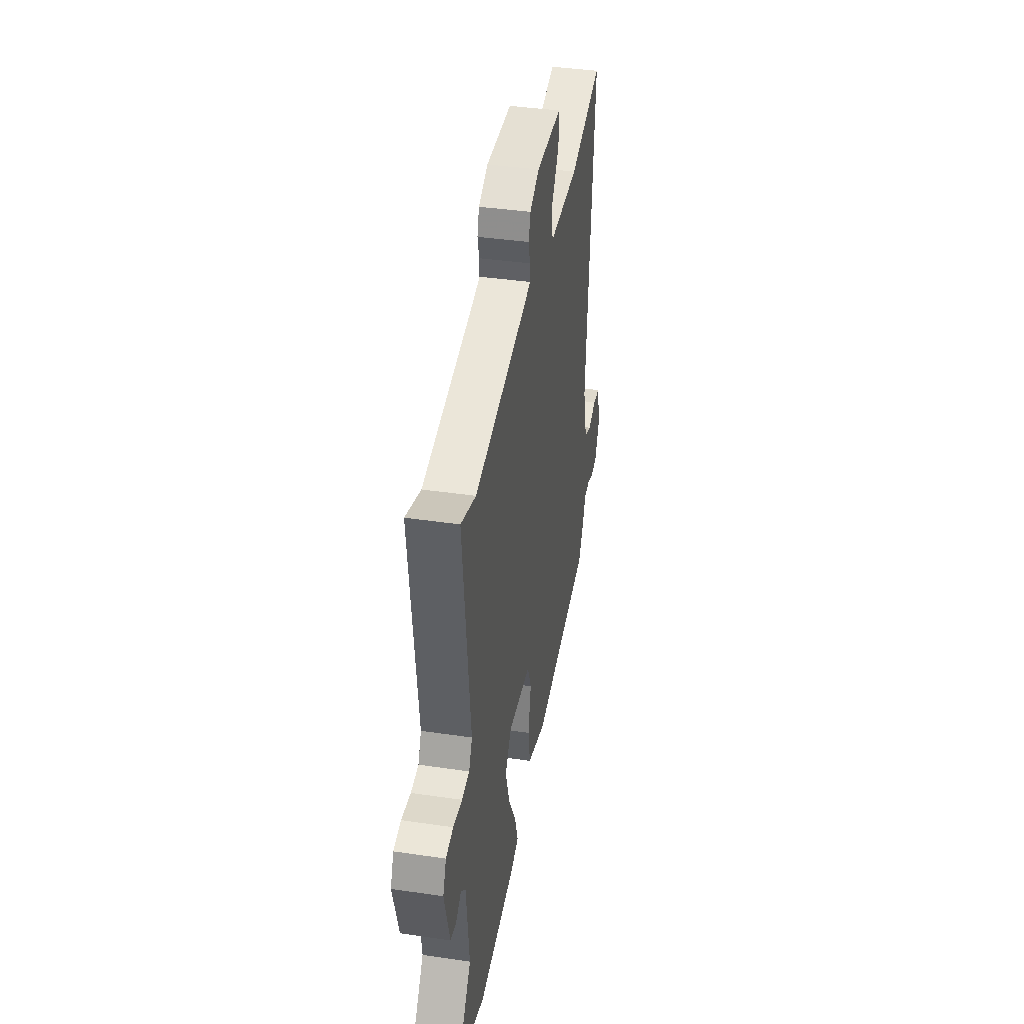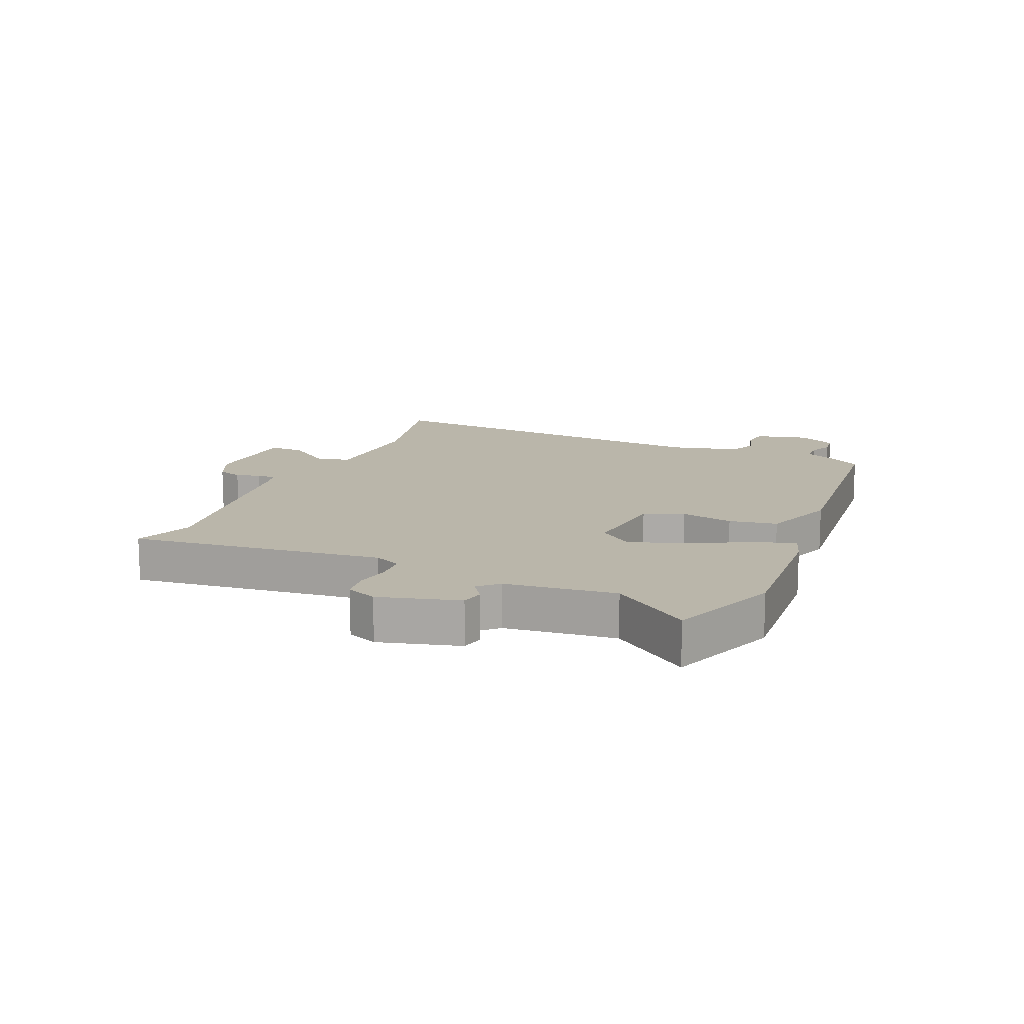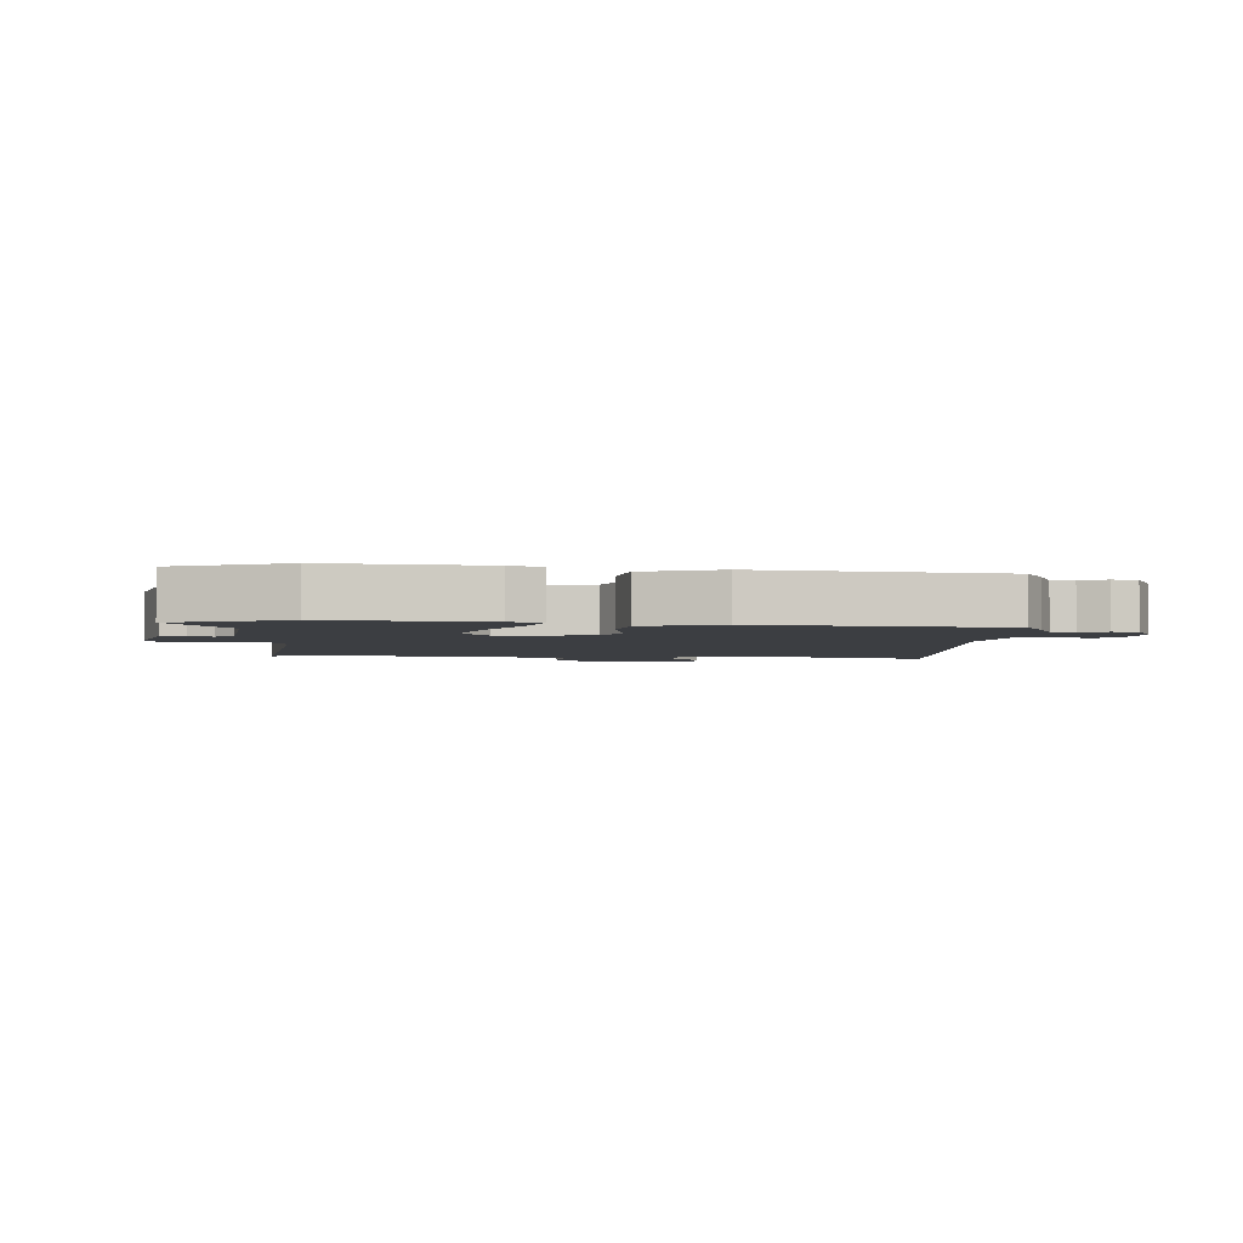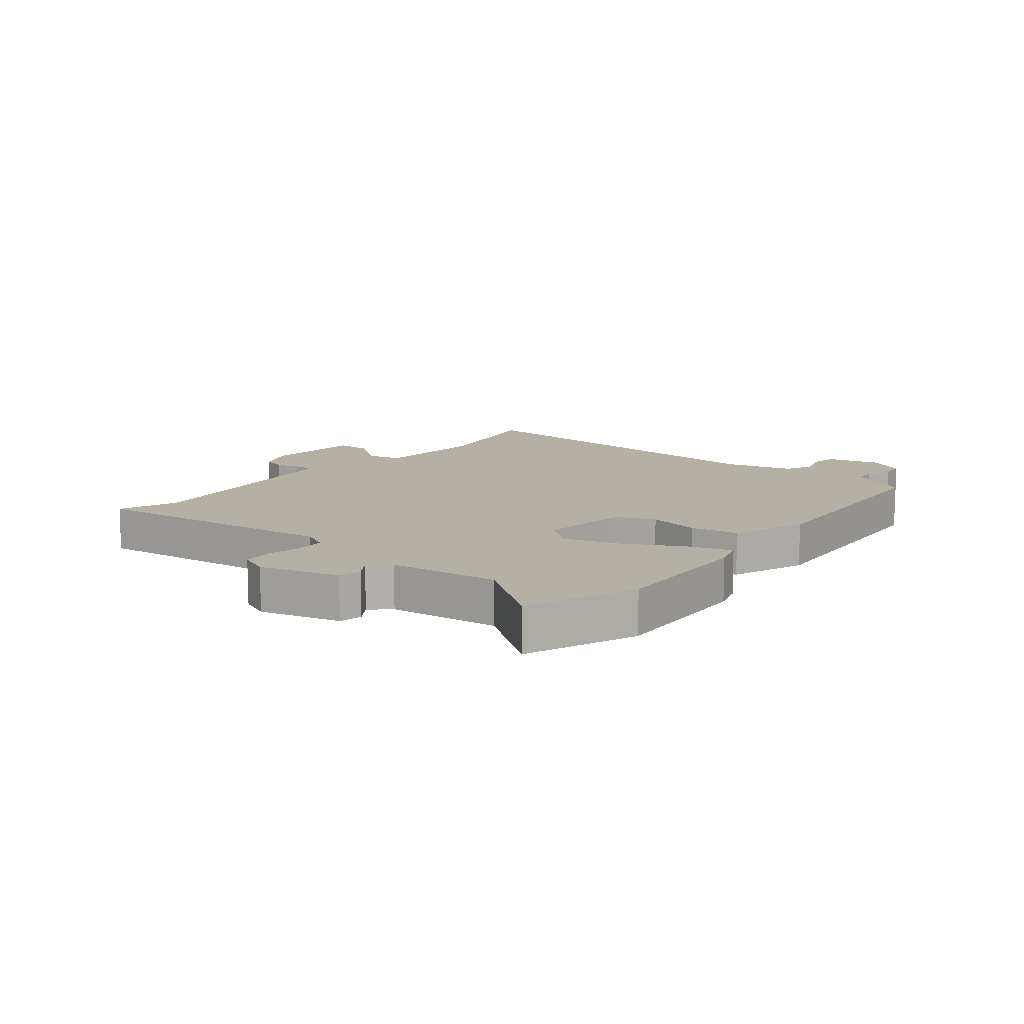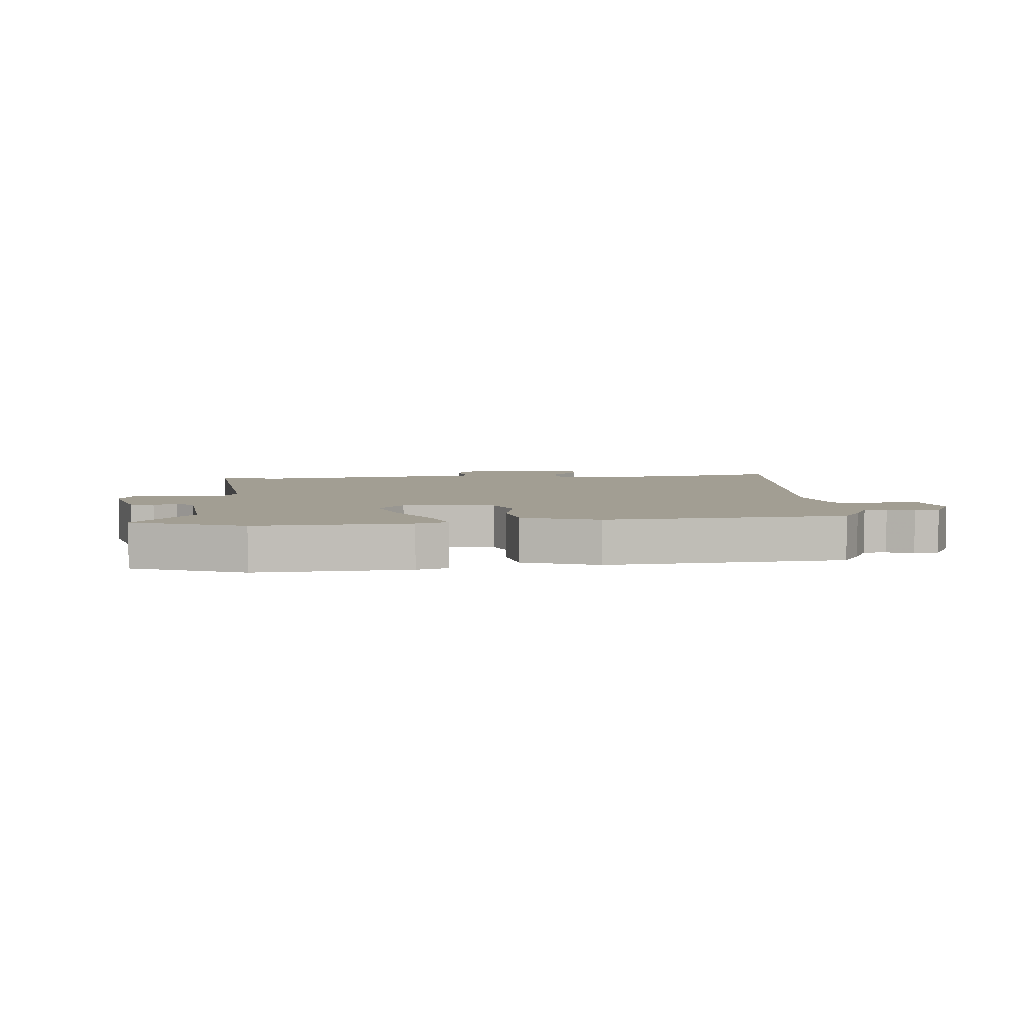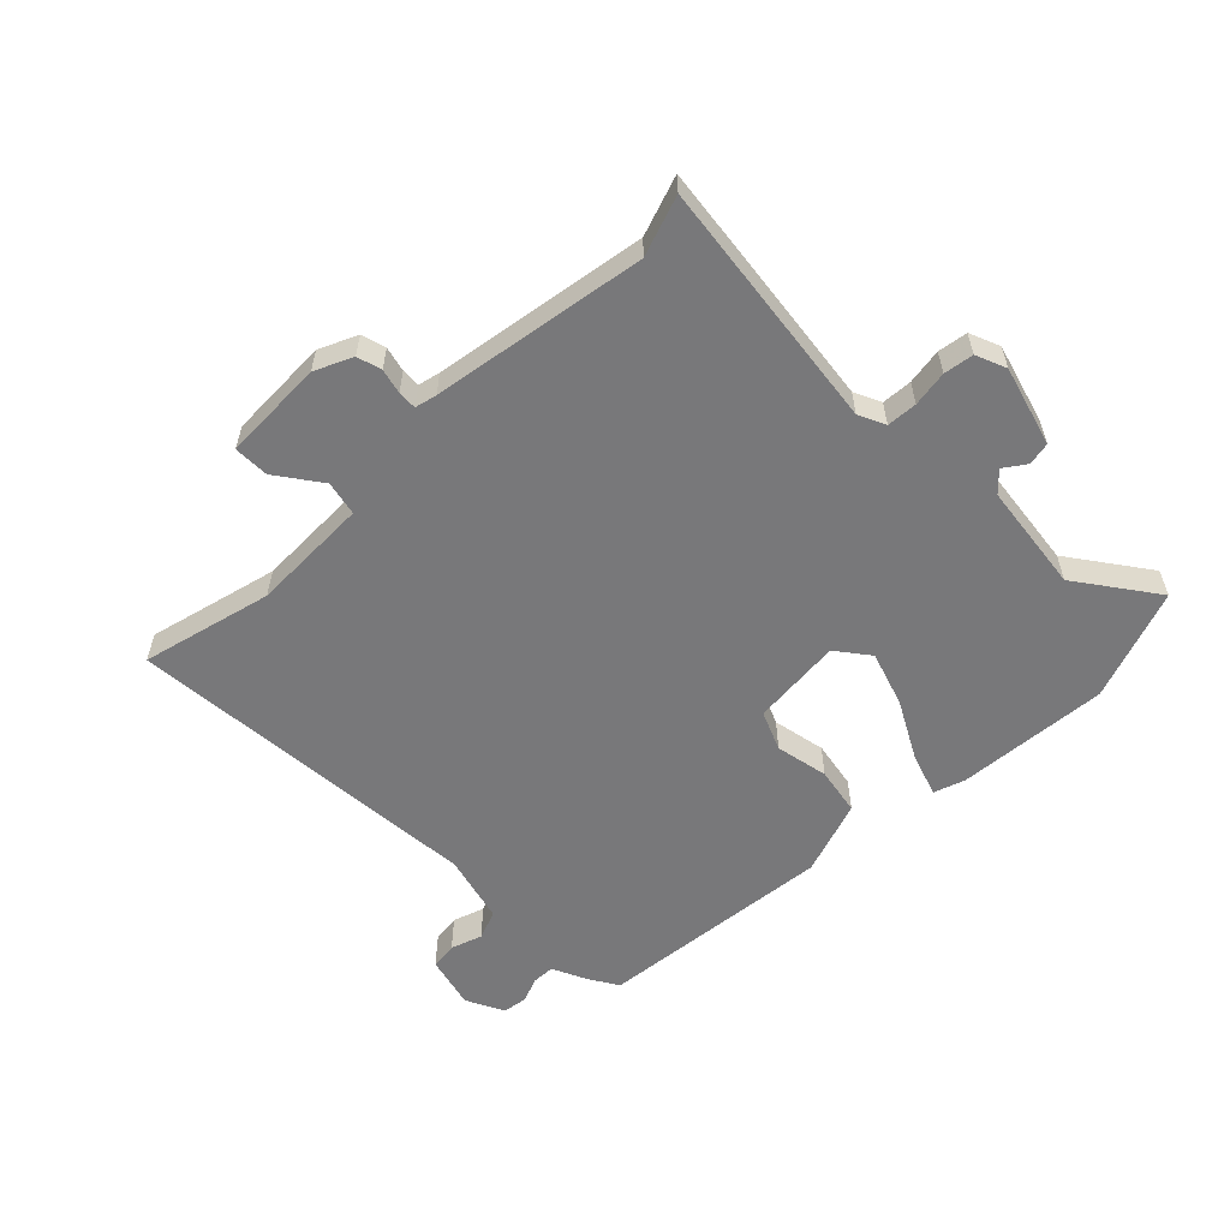
<metadata>
{"format":"obj","ext":"obj","renderer":"f3d","projection":"perspective","resolution":1024,"background":"white","views":[{"elev":40.1,"azim":100.3,"up":"+Z"},{"elev":13.8,"azim":113.3,"up":"+Y"},{"elev":-3.3,"azim":175.2,"up":"+Y"},{"elev":11.6,"azim":129.4,"up":"+Y"},{"elev":5.0,"azim":175.3,"up":"+Y"},{"elev":-57.5,"azim":44.3,"up":"+Y"}]}
</metadata>
<code>
v -0.498 0.07 -0.435
v -0.528 0.07 -0.386
v -0.554 0.07 -0.33
v -0.591 0.07 -0.329
v -0.633 0.07 -0.346
v -0.674 0.07 -0.341
v -0.706 0.07 -0.278
v -0.684 0.07 -0.19
v -0.639 0.07 -0.184
v -0.587 0.07 -0.201
v -0.539 0.07 -0.182
v -0.51 0.07 -0.068
v -0.558 0.07 0.527
v -0.342 0.07 0.476
v -0.146 0.07 0.482
v -0.134 0.07 0.539
v -0.187 0.07 0.612
v -0.188 0.07 0.67
v -0.019 0.07 0.677
v 0.043 0.07 0.649
v 0.055 0.07 0.609
v 0.045 0.07 0.568
v 0.044 0.07 0.537
v 0.08 0.07 0.529
v 0.433 0.07 0.476
v 0.531 0.07 0.511
v 0.482 0.07 0.094
v 0.503 0.07 0.05
v 0.553 0.07 0.047
v 0.612 0.07 0.057
v 0.661 0.07 0.05
v 0.682 0.07 0
v 0.646 0.07 -0.132
v 0.608 0.07 -0.14
v 0.572 0.07 -0.115
v 0.542 0.07 -0.147
v 0.521 0.07 -0.328
v 0.615 0.07 -0.457
v 0.432 0.07 -0.526
v 0.182 0.07 -0.509
v 0.13 0.07 -0.492
v 0.153 0.07 -0.421
v 0.204 0.07 -0.325
v 0.233 0.07 -0.234
v 0.191 0.07 -0.18
v 0.041 0.07 -0.195
v 0.014 0.07 -0.26
v 0.032 0.07 -0.347
v 0.018 0.07 -0.426
v -0.106 0.07 -0.47
v -0.498 0 -0.435
v -0.528 0 -0.386
v -0.554 0 -0.33
v -0.591 0 -0.329
v -0.633 0 -0.346
v -0.674 0 -0.341
v -0.706 0 -0.278
v -0.684 0 -0.19
v -0.639 0 -0.184
v -0.587 0 -0.201
v -0.539 0 -0.182
v -0.51 0 -0.068
v -0.558 0 0.527
v -0.342 0 0.476
v -0.146 0 0.482
v -0.134 0 0.539
v -0.187 0 0.612
v -0.188 0 0.67
v -0.019 0 0.677
v 0.043 0 0.649
v 0.055 0 0.609
v 0.045 0 0.568
v 0.044 0 0.537
v 0.08 0 0.529
v 0.433 0 0.476
v 0.531 0 0.511
v 0.482 0 0.094
v 0.503 0 0.05
v 0.553 0 0.047
v 0.612 0 0.057
v 0.661 0 0.05
v 0.682 0 0
v 0.646 0 -0.132
v 0.608 0 -0.14
v 0.572 0 -0.115
v 0.542 0 -0.147
v 0.521 0 -0.328
v 0.615 0 -0.457
v 0.432 0 -0.526
v 0.182 0 -0.509
v 0.13 0 -0.492
v 0.153 0 -0.421
v 0.204 0 -0.325
v 0.233 0 -0.234
v 0.191 0 -0.18
v 0.041 0 -0.195
v 0.014 0 -0.26
v 0.032 0 -0.347
v 0.018 0 -0.426
v -0.106 0 -0.47
f 1 2 3
f 50 1 3
f 49 50 3
f 48 49 3
f 47 48 3
f 46 47 3 4
f 41 42 43
f 40 41 43
f 39 40 43
f 38 39 43
f 37 38 43
f 36 37 43 44
f 35 36 44 45
f 33 34 35
f 32 33 35
f 31 32 35
f 30 31 35
f 29 30 35
f 35 45 46
f 29 35 46
f 28 29 46
f 25 26 27
f 24 25 27
f 28 46 4
f 27 28 4
f 24 27 4
f 23 24 4
f 20 21 22
f 19 20 22
f 18 19 22
f 17 18 22
f 16 17 22
f 12 13 14
f 11 12 14 15
f 8 9 10
f 7 8 10
f 6 7 10
f 5 6 10
f 4 5 10
f 4 10 11
f 23 4 11 15
f 15 16 22 23
f 53 52 51
f 53 51 100
f 53 100 99
f 53 99 98
f 53 98 97
f 54 53 97 96
f 93 92 91
f 93 91 90
f 93 90 89
f 93 89 88
f 93 88 87
f 94 93 87 86
f 95 94 86 85
f 85 84 83
f 85 83 82
f 85 82 81
f 85 81 80
f 85 80 79
f 96 95 85
f 96 85 79
f 96 79 78
f 77 76 75
f 77 75 74
f 54 96 78
f 54 78 77
f 54 77 74
f 54 74 73
f 72 71 70
f 72 70 69
f 72 69 68
f 72 68 67
f 72 67 66
f 64 63 62
f 65 64 62 61
f 60 59 58
f 60 58 57
f 60 57 56
f 60 56 55
f 60 55 54
f 61 60 54
f 65 61 54 73
f 73 72 66 65
f 1 51 52 2
f 2 52 53 3
f 3 53 54 4
f 4 54 55 5
f 5 55 56 6
f 6 56 57 7
f 7 57 58 8
f 8 58 59 9
f 9 59 60 10
f 10 60 61 11
f 11 61 62 12
f 12 62 63 13
f 13 63 64 14
f 14 64 65 15
f 15 65 66 16
f 16 66 67 17
f 17 67 68 18
f 18 68 69 19
f 19 69 70 20
f 20 70 71 21
f 21 71 72 22
f 22 72 73 23
f 23 73 74 24
f 24 74 75 25
f 25 75 76 26
f 26 76 77 27
f 27 77 78 28
f 28 78 79 29
f 29 79 80 30
f 30 80 81 31
f 31 81 82 32
f 32 82 83 33
f 33 83 84 34
f 34 84 85 35
f 35 85 86 36
f 36 86 87 37
f 37 87 88 38
f 38 88 89 39
f 39 89 90 40
f 40 90 91 41
f 41 91 92 42
f 42 92 93 43
f 43 93 94 44
f 44 94 95 45
f 45 95 96 46
f 46 96 97 47
f 47 97 98 48
f 48 98 99 49
f 49 99 100 50
f 50 100 51 1

</code>
